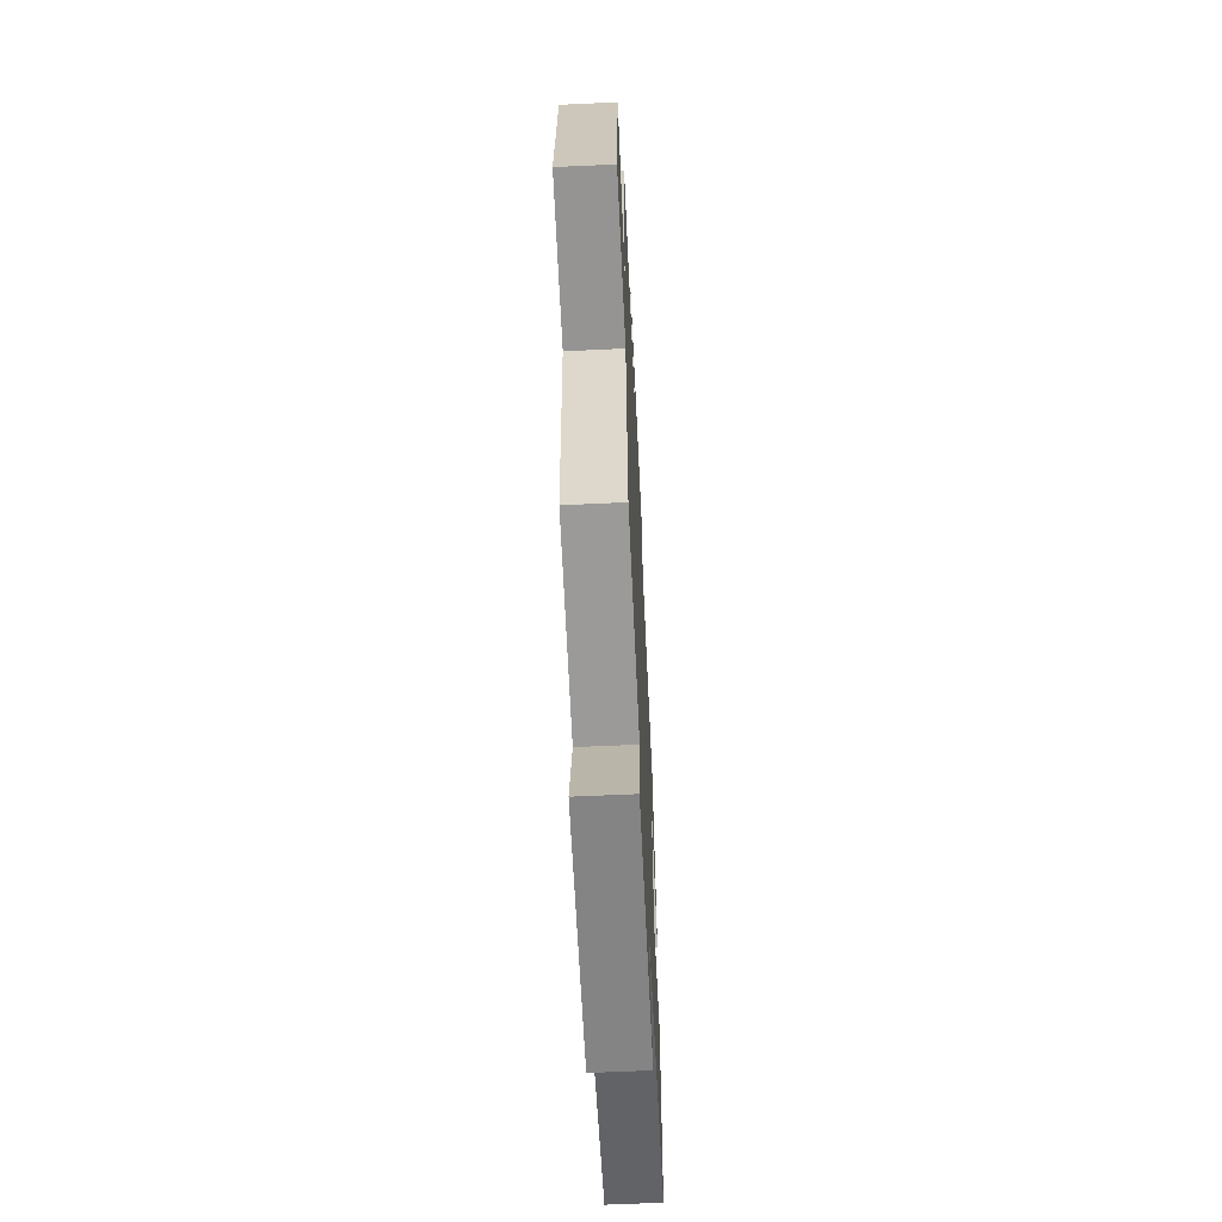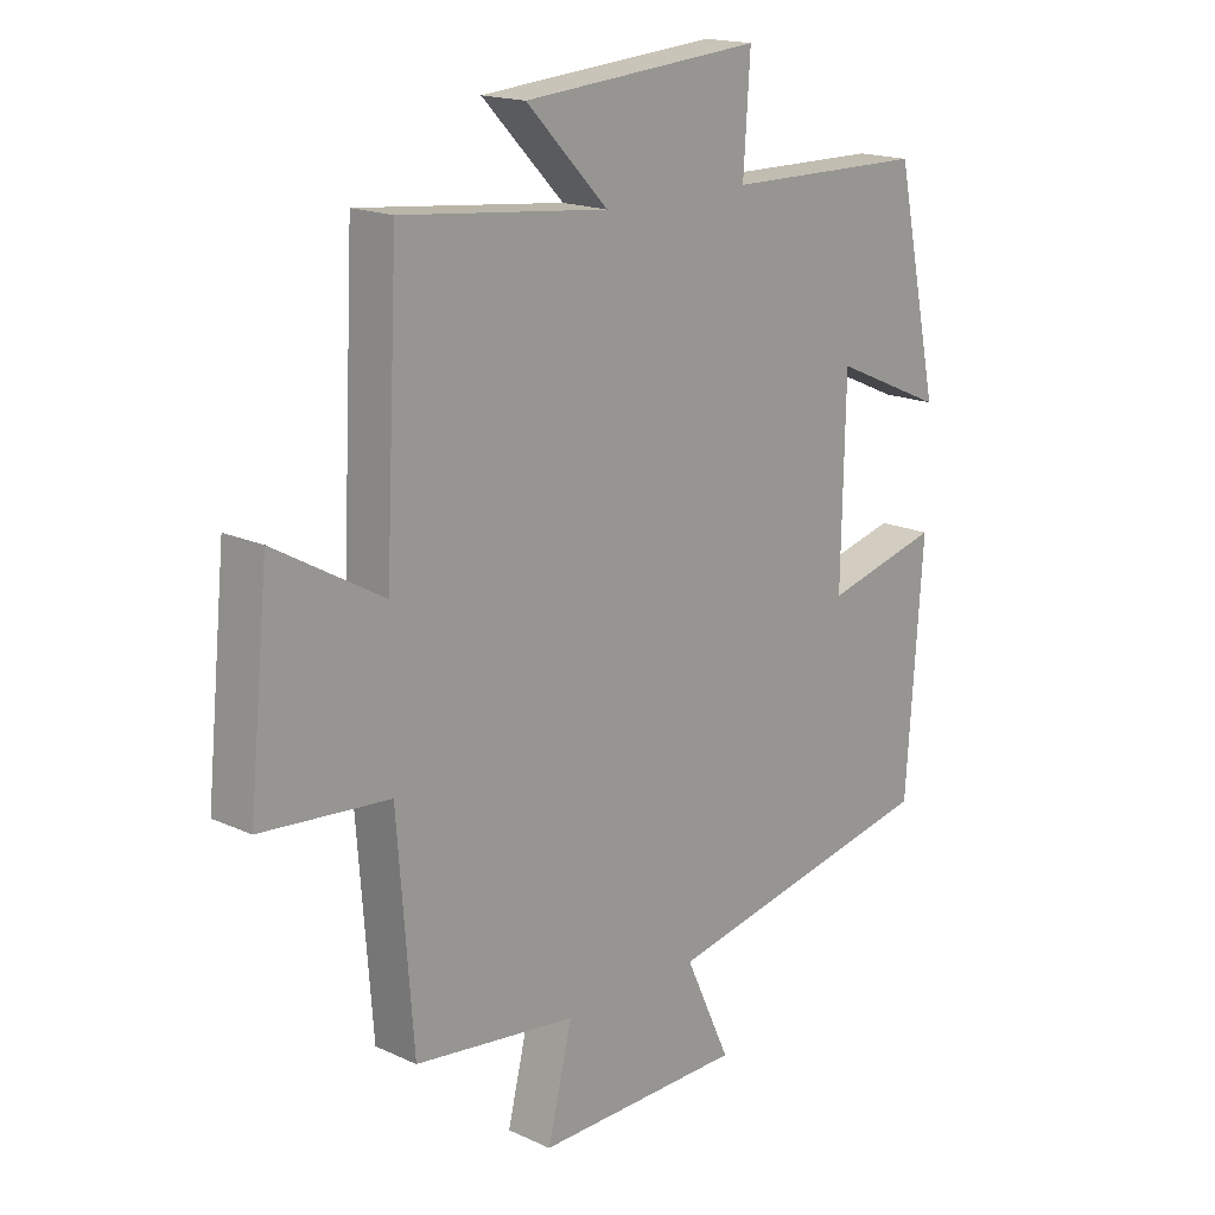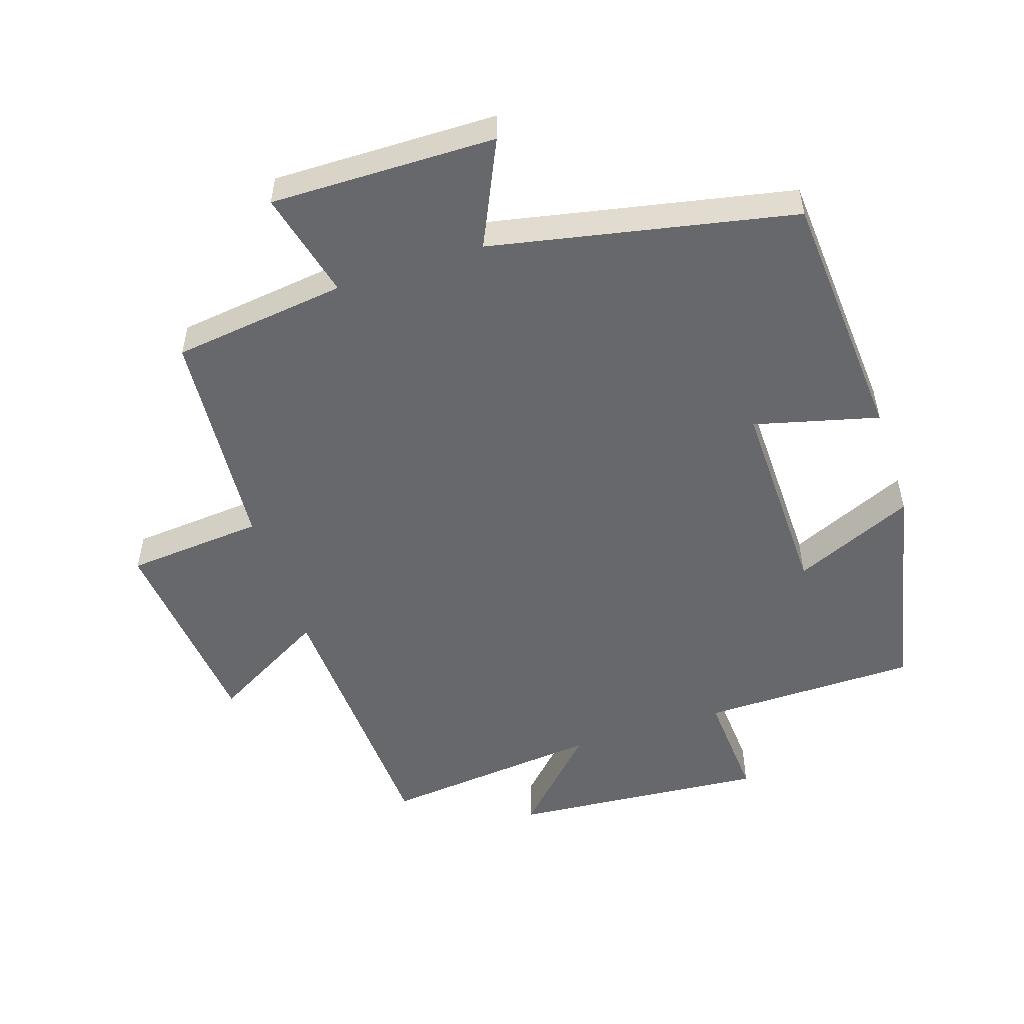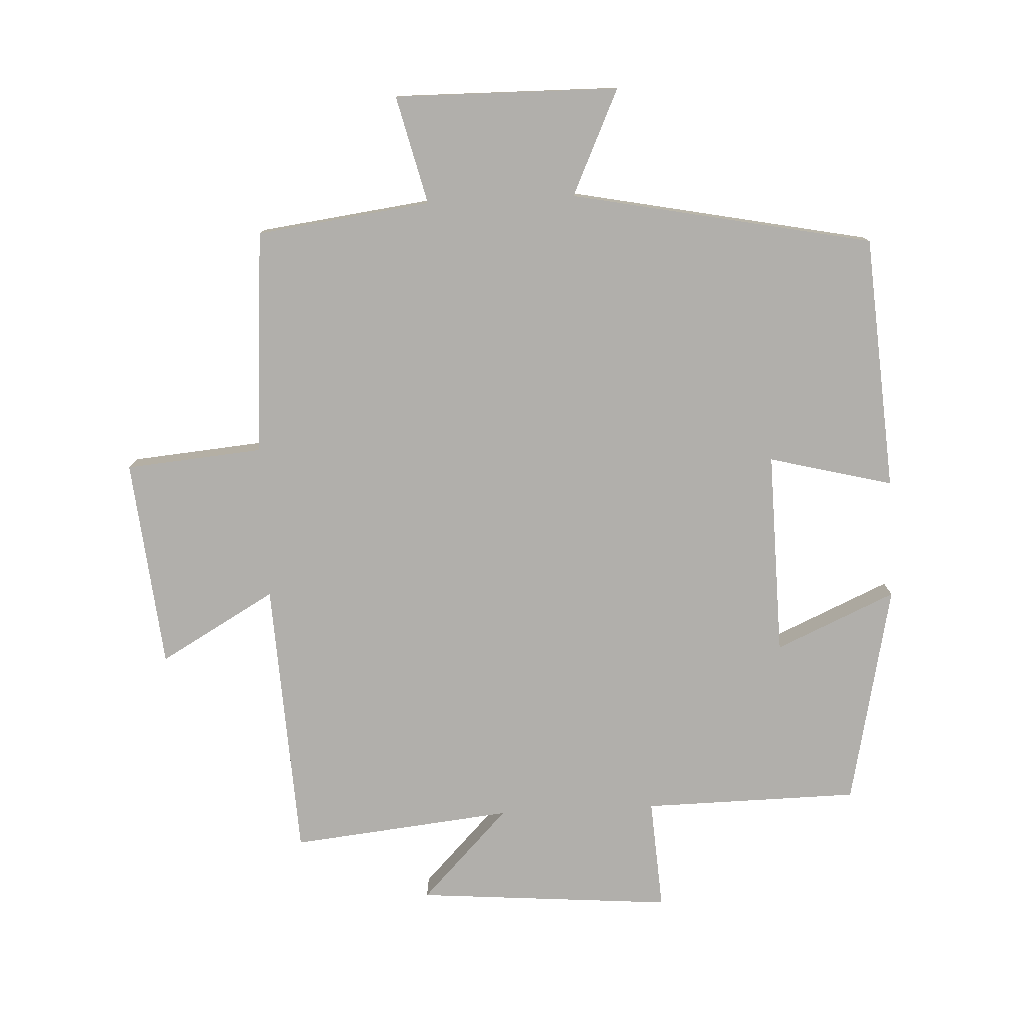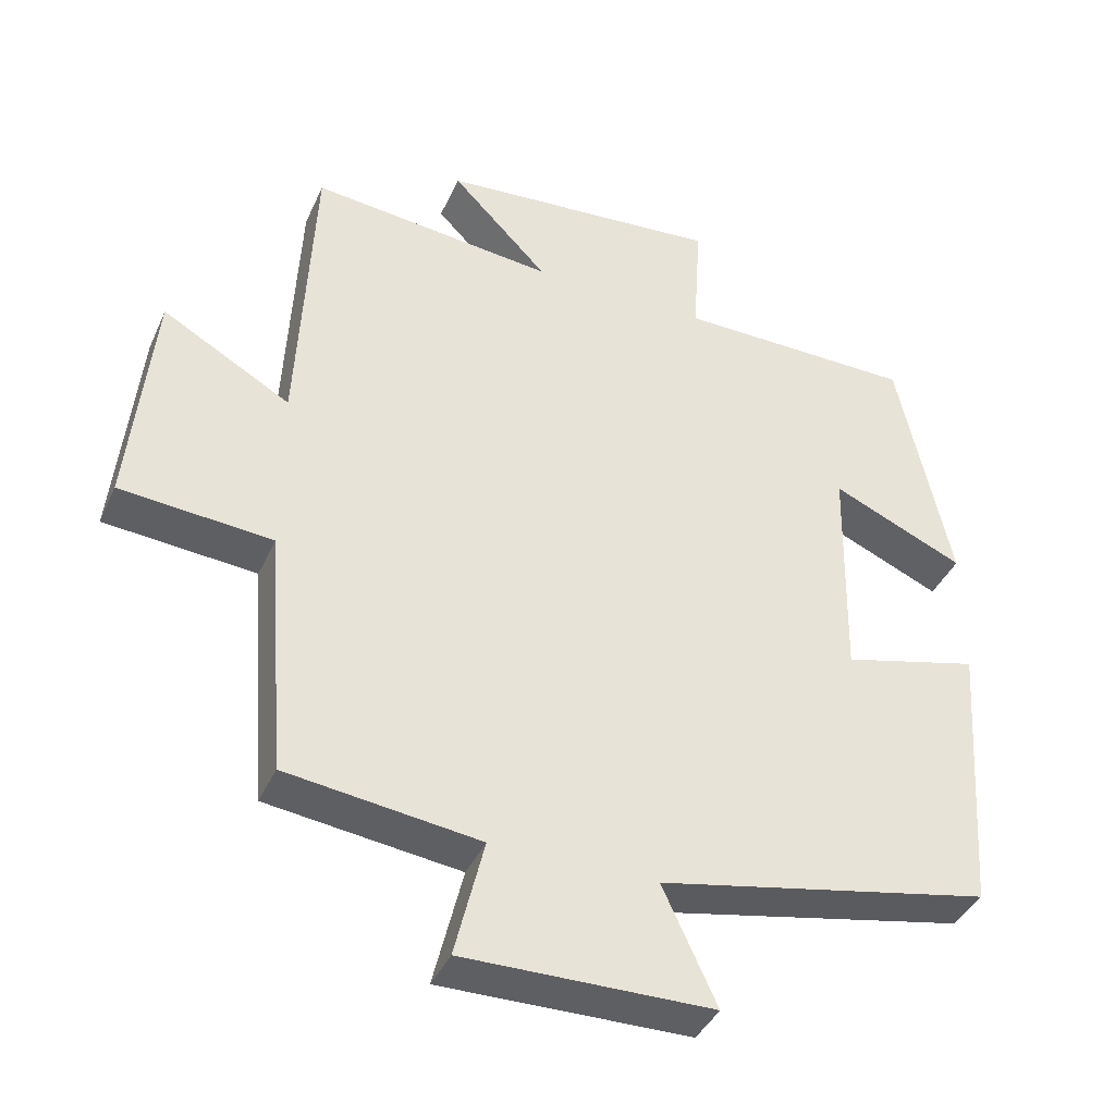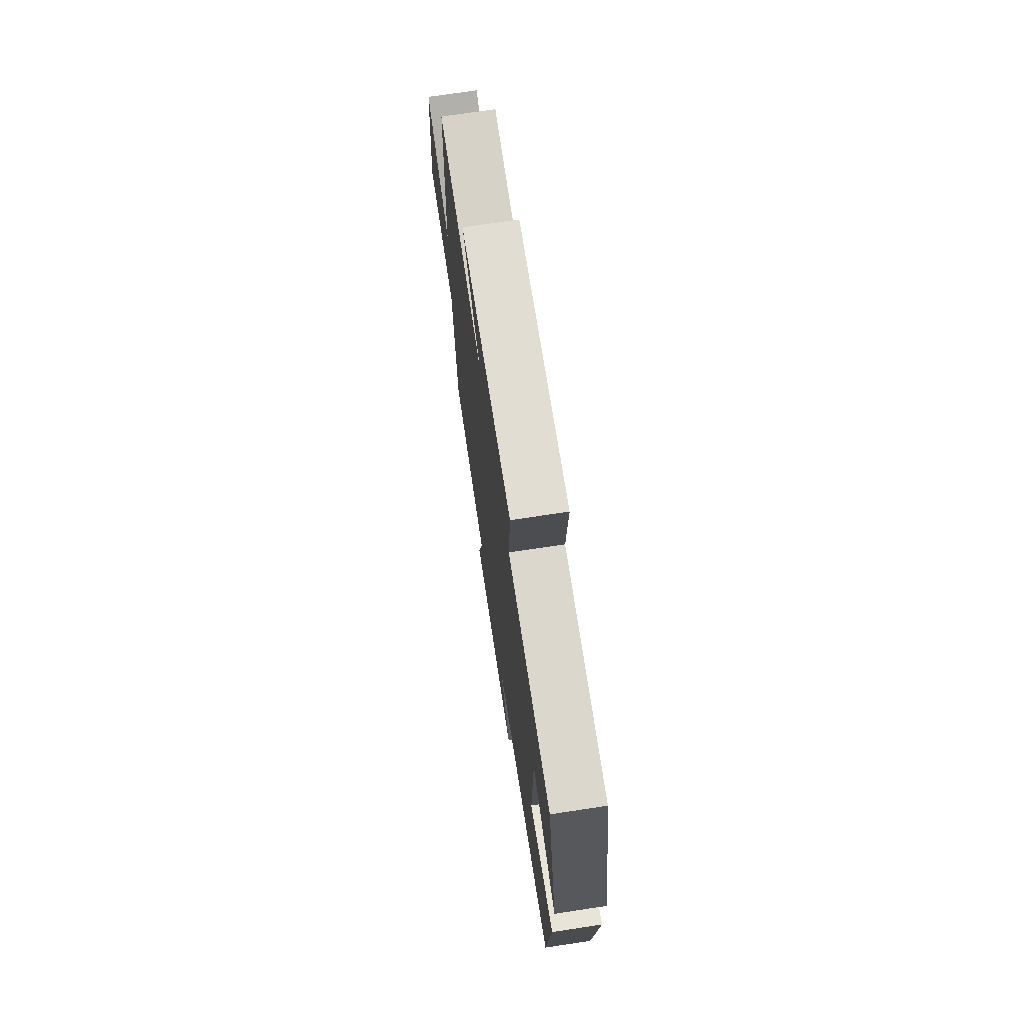
<metadata>
{"format":"obj","ext":"obj","renderer":"f3d","projection":"perspective","resolution":1024,"background":"white","views":[{"elev":-62.2,"azim":92.7,"up":"+Z"},{"elev":17.4,"azim":132.5,"up":"+Z"},{"elev":-52.3,"azim":-161.9,"up":"+Y"},{"elev":-78.1,"azim":-177.2,"up":"+Y"},{"elev":-39.9,"azim":157.3,"up":"+Z"},{"elev":72.6,"azim":-98.6,"up":"+Z"}]}
</metadata>
<code>
v -0.473 0.07 -0.408
v -0.5 0.07 -0.022
v -0.312 0.07 -0.07
v -0.318 0.07 0.24
v -0.5 0.07 0.16
v -0.428 0.07 0.496
v -0.101 0.07 0.5
v -0.112 0.07 0.669
v 0.276 0.07 0.637
v 0.143 0.07 0.5
v 0.479 0.07 0.535
v 0.5 0.07 0.111
v 0.676 0.07 0.211
v 0.708 0.07 -0.107
v 0.5 0.07 -0.125
v 0.474 0.07 -0.466
v 0.21 0.07 -0.5
v 0.25 0.07 -0.664
v -0.09 0.07 -0.66
v -0.016 0.07 -0.5
v -0.473 0 -0.408
v -0.5 0 -0.022
v -0.312 0 -0.07
v -0.318 0 0.24
v -0.5 0 0.16
v -0.428 0 0.496
v -0.101 0 0.5
v -0.112 0 0.669
v 0.276 0 0.637
v 0.143 0 0.5
v 0.479 0 0.535
v 0.5 0 0.111
v 0.676 0 0.211
v 0.708 0 -0.107
v 0.5 0 -0.125
v 0.474 0 -0.466
v 0.21 0 -0.5
v 0.25 0 -0.664
v -0.09 0 -0.66
v -0.016 0 -0.5
f 17 18 19 20
f 17 20 1
f 16 17 1
f 15 16 1
f 12 13 14 15
f 12 15 1
f 11 12 1
f 10 11 1
f 7 8 9 10
f 6 7 10
f 5 6 10
f 4 5 10
f 3 4 10
f 3 10 1
f 1 2 3
f 40 39 38 37
f 21 40 37
f 21 37 36
f 21 36 35
f 35 34 33 32
f 21 35 32
f 21 32 31
f 21 31 30
f 30 29 28 27
f 30 27 26
f 30 26 25
f 30 25 24
f 30 24 23
f 21 30 23
f 23 22 21
f 1 21 22 2
f 2 22 23 3
f 3 23 24 4
f 4 24 25 5
f 5 25 26 6
f 6 26 27 7
f 7 27 28 8
f 8 28 29 9
f 9 29 30 10
f 10 30 31 11
f 11 31 32 12
f 12 32 33 13
f 13 33 34 14
f 14 34 35 15
f 15 35 36 16
f 16 36 37 17
f 17 37 38 18
f 18 38 39 19
f 19 39 40 20
f 20 40 21 1

</code>
